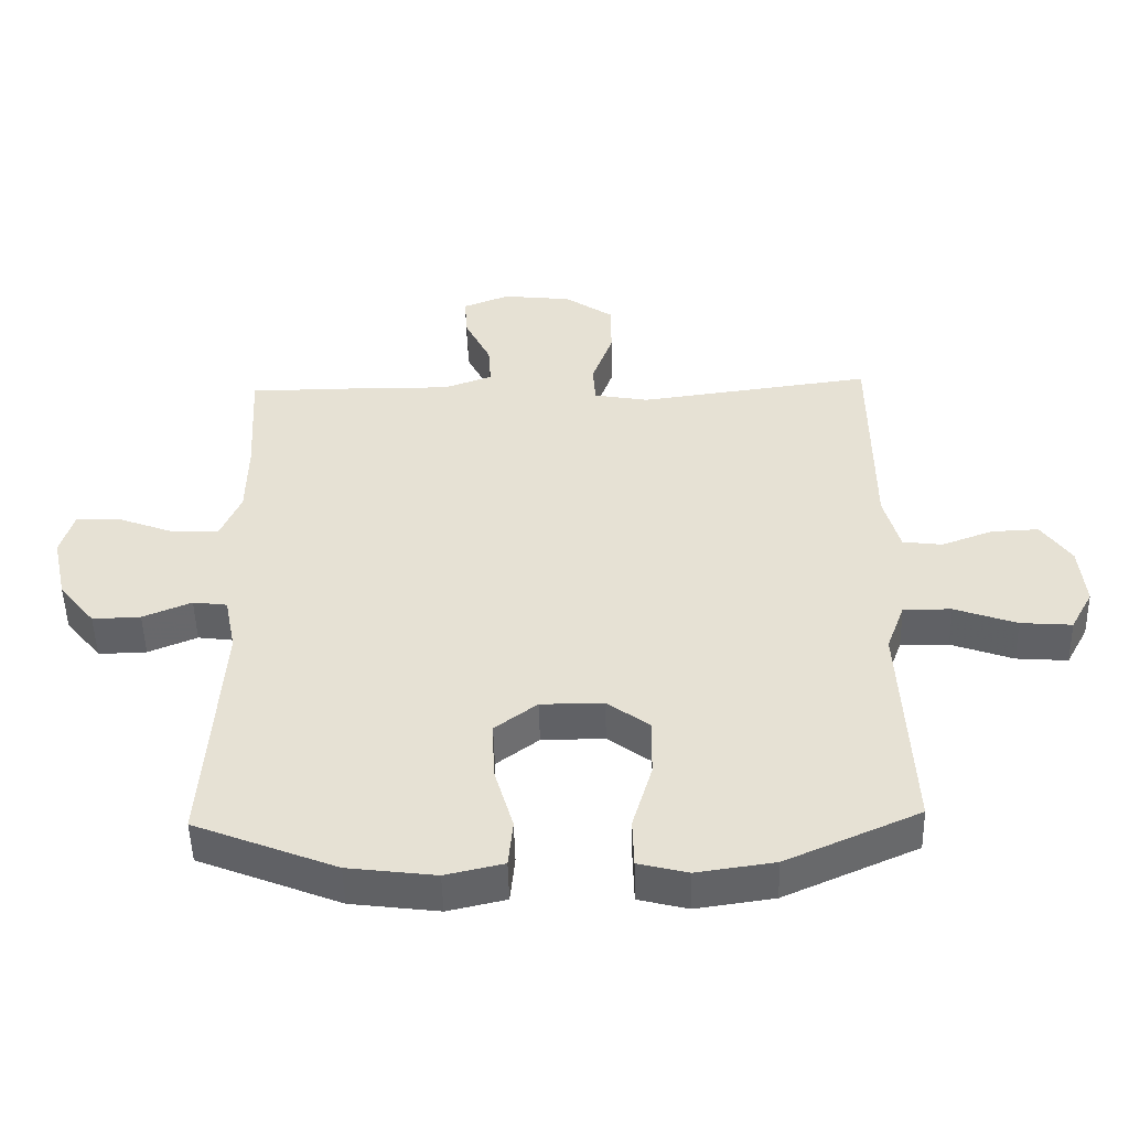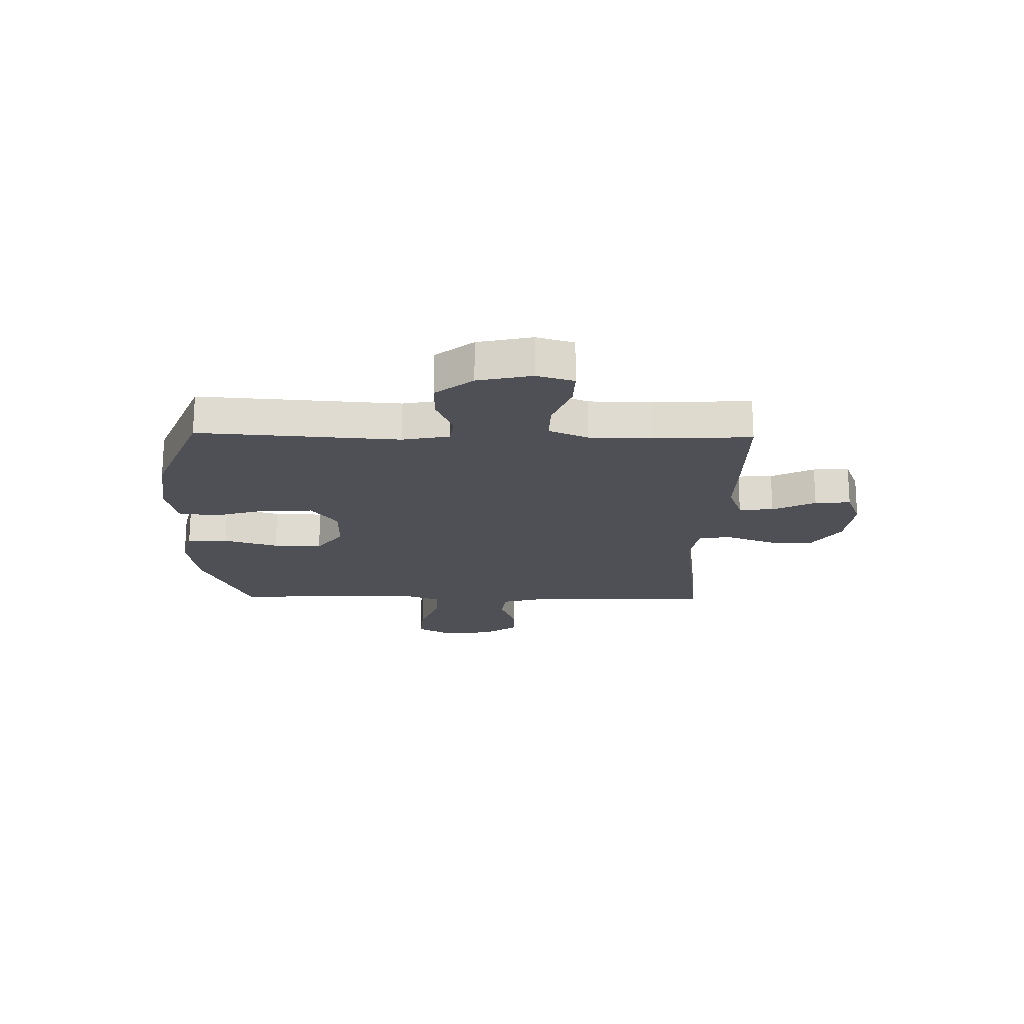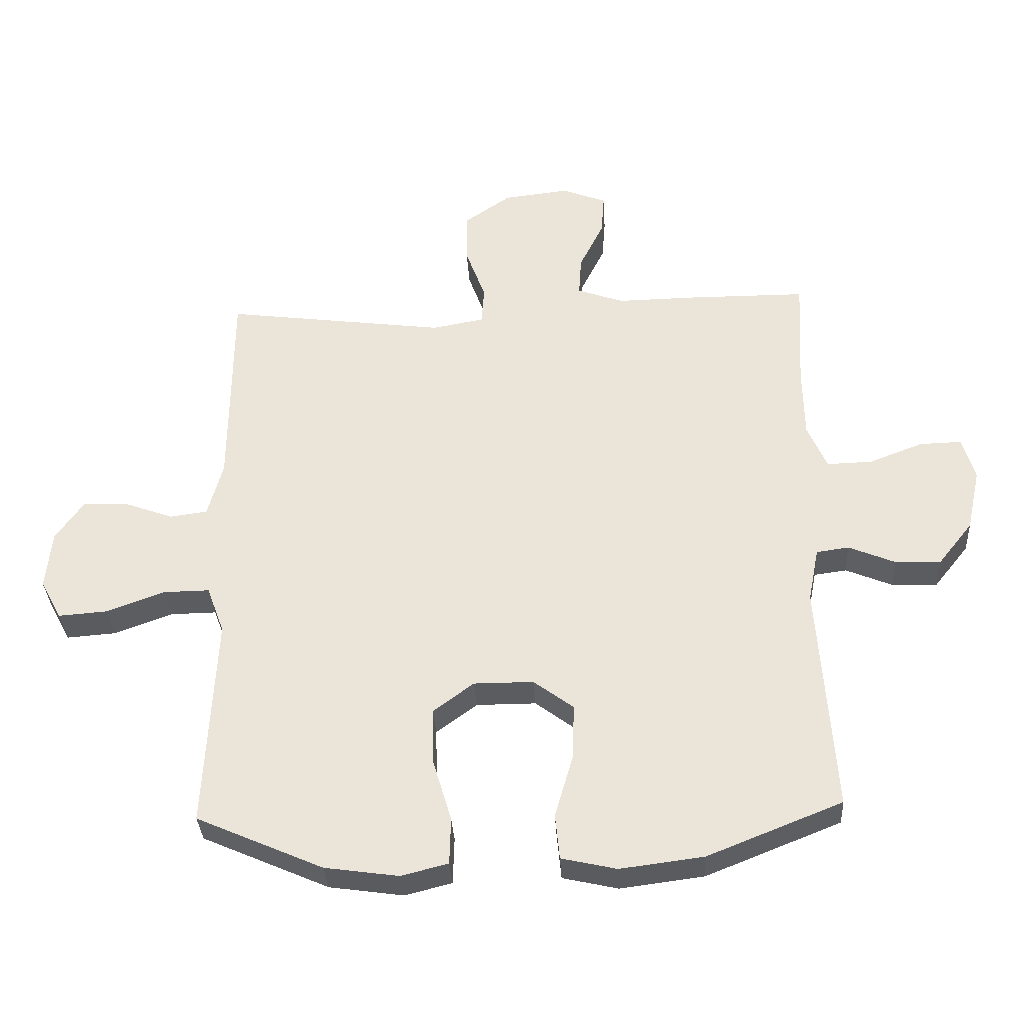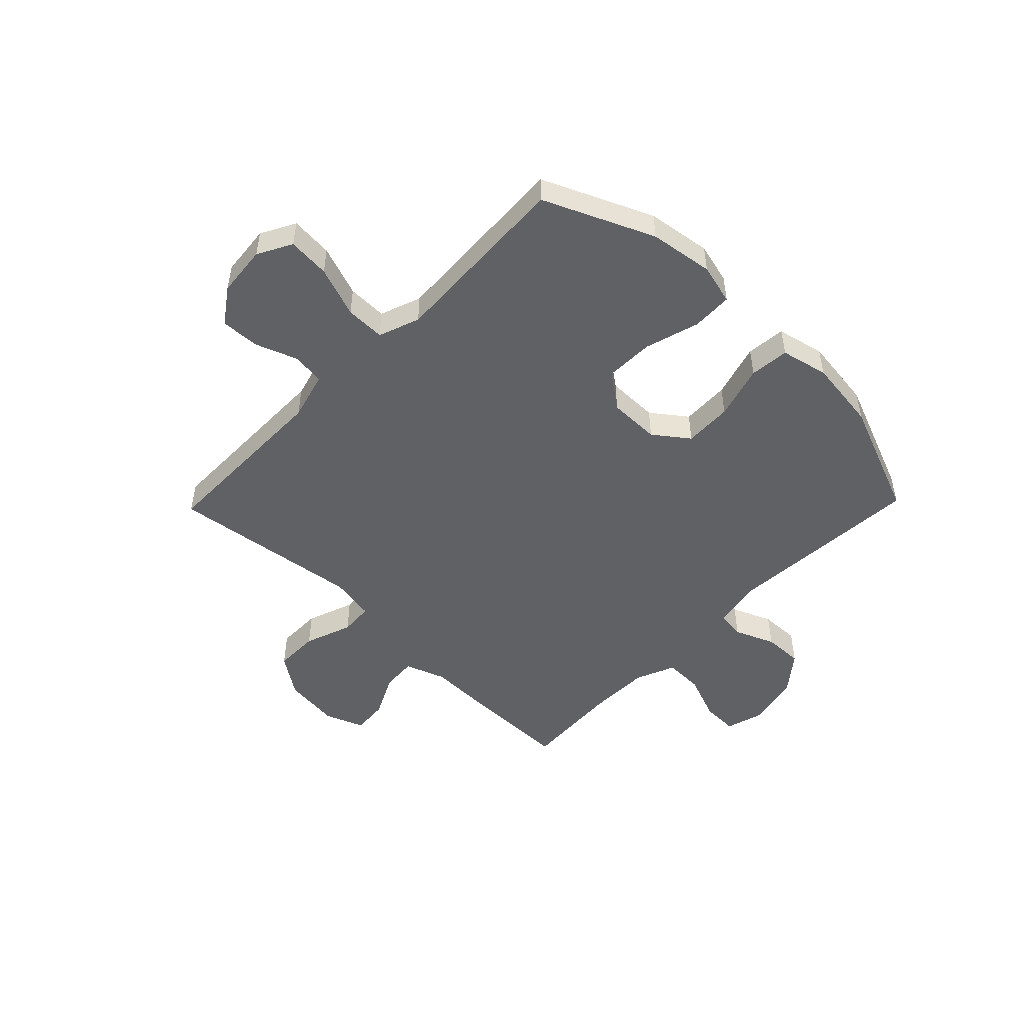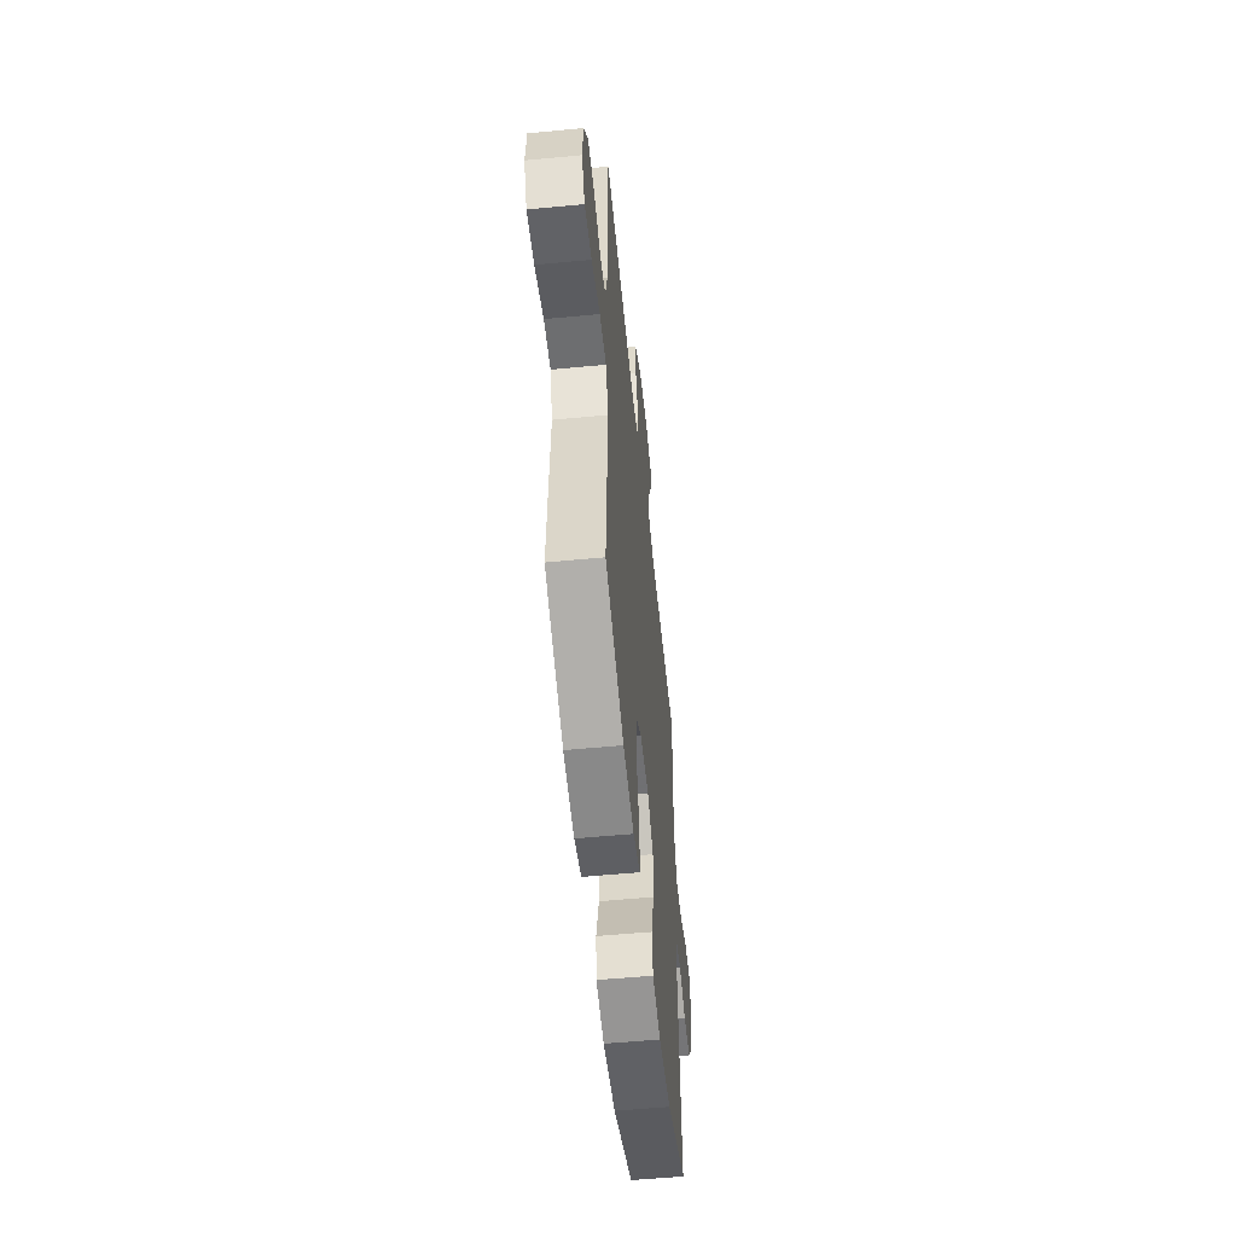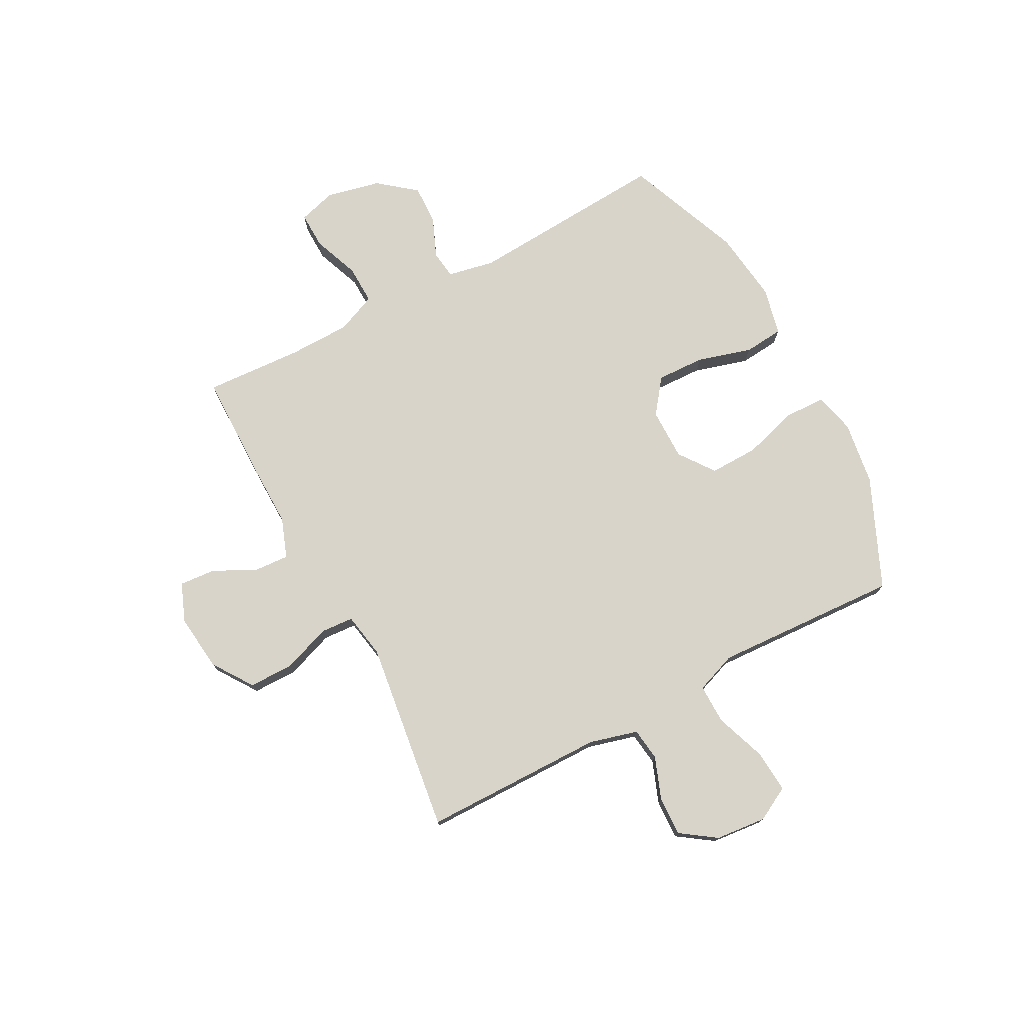
<metadata>
{"format":"obj","ext":"obj","renderer":"f3d","projection":"perspective","resolution":1024,"background":"white","views":[{"elev":-50.2,"azim":1.4,"up":"+Z"},{"elev":-19.4,"azim":-91.2,"up":"+Y"},{"elev":-33.9,"azim":-176.8,"up":"+Z"},{"elev":-49.7,"azim":135.9,"up":"+Y"},{"elev":-55.0,"azim":95.8,"up":"+Z"},{"elev":75.7,"azim":62.1,"up":"+Y"}]}
</metadata>
<code>
v -0.5 0.07 -0.5
v -0.475 0.07 -0.13
v -0.492 0.07 -0.043
v -0.544 0.07 -0.036
v -0.618 0.07 -0.067
v -0.691 0.07 -0.069
v -0.746 0.07 0
v -0.768 0.07 0.1
v -0.748 0.07 0.169
v -0.681 0.07 0.167
v -0.595 0.07 0.134
v -0.523 0.07 0.132
v -0.492 0.07 0.205
v -0.49 0.07 0.32
v -0.5 0.07 0.5
v -0.305 0.07 0.501
v -0.185 0.07 0.499
v -0.111 0.07 0.526
v -0.115 0.07 0.59
v -0.154 0.07 0.669
v -0.159 0.07 0.735
v -0.088 0.07 0.763
v 0.017 0.07 0.751
v 0.091 0.07 0.7
v 0.091 0.07 0.617
v 0.059 0.07 0.529
v 0.063 0.07 0.468
v 0.146 0.07 0.453
v 0.5 0.07 0.5
v 0.502 0.07 0.164
v 0.526 0.07 0.075
v 0.586 0.07 0.067
v 0.664 0.07 0.096
v 0.736 0.07 0.099
v 0.781 0.07 0.034
v 0.79 0.07 -0.06
v 0.756 0.07 -0.123
v 0.678 0.07 -0.117
v 0.584 0.07 -0.083
v 0.511 0.07 -0.082
v 0.483 0.07 -0.158
v 0.489 0.07 -0.278
v 0.5 0.07 -0.5
v 0.298 0.07 -0.589
v 0.18 0.07 -0.606
v 0.105 0.07 -0.587
v 0.103 0.07 -0.512
v 0.133 0.07 -0.411
v 0.135 0.07 -0.321
v 0.07 0.07 -0.273
v -0.025 0.07 -0.273
v -0.089 0.07 -0.321
v -0.086 0.07 -0.41
v -0.057 0.07 -0.51
v -0.064 0.07 -0.583
v -0.152 0.07 -0.603
v -0.285 0.07 -0.586
v -0.5 0 -0.5
v -0.475 0 -0.13
v -0.492 0 -0.043
v -0.544 0 -0.036
v -0.618 0 -0.067
v -0.691 0 -0.069
v -0.746 0 0
v -0.768 0 0.1
v -0.748 0 0.169
v -0.681 0 0.167
v -0.595 0 0.134
v -0.523 0 0.132
v -0.492 0 0.205
v -0.49 0 0.32
v -0.5 0 0.5
v -0.305 0 0.501
v -0.185 0 0.499
v -0.111 0 0.526
v -0.115 0 0.59
v -0.154 0 0.669
v -0.159 0 0.735
v -0.088 0 0.763
v 0.017 0 0.751
v 0.091 0 0.7
v 0.091 0 0.617
v 0.059 0 0.529
v 0.063 0 0.468
v 0.146 0 0.453
v 0.5 0 0.5
v 0.502 0 0.164
v 0.526 0 0.075
v 0.586 0 0.067
v 0.664 0 0.096
v 0.736 0 0.099
v 0.781 0 0.034
v 0.79 0 -0.06
v 0.756 0 -0.123
v 0.678 0 -0.117
v 0.584 0 -0.083
v 0.511 0 -0.082
v 0.483 0 -0.158
v 0.489 0 -0.278
v 0.5 0 -0.5
v 0.298 0 -0.589
v 0.18 0 -0.606
v 0.105 0 -0.587
v 0.103 0 -0.512
v 0.133 0 -0.411
v 0.135 0 -0.321
v 0.07 0 -0.273
v -0.025 0 -0.273
v -0.089 0 -0.321
v -0.086 0 -0.41
v -0.057 0 -0.51
v -0.064 0 -0.583
v -0.152 0 -0.603
v -0.285 0 -0.586
f 57 1 2
f 56 57 2
f 55 56 2
f 54 55 2
f 53 54 2
f 52 53 2 3
f 51 52 3
f 50 51 3
f 46 47 48
f 45 46 48
f 44 45 48
f 43 44 48
f 42 43 48
f 41 42 48
f 40 41 48 49
f 37 38 39
f 36 37 39
f 35 36 39
f 34 35 39
f 33 34 39
f 32 33 39
f 31 32 39 40
f 40 49 50
f 31 40 50
f 30 31 50
f 24 25 26
f 23 24 26
f 22 23 26
f 21 22 26
f 20 21 26
f 19 20 26
f 18 19 26 27
f 17 18 27
f 17 27 28
f 16 17 28
f 15 16 28
f 14 15 28
f 9 10 11
f 8 9 11
f 7 8 11
f 6 7 11
f 5 6 11
f 4 5 11
f 3 4 11 12
f 30 50 3
f 29 30 3
f 28 29 3
f 14 28 3
f 13 14 3
f 3 12 13
f 59 58 114
f 59 114 113
f 59 113 112
f 59 112 111
f 59 111 110
f 60 59 110 109
f 60 109 108
f 60 108 107
f 105 104 103
f 105 103 102
f 105 102 101
f 105 101 100
f 105 100 99
f 105 99 98
f 106 105 98 97
f 96 95 94
f 96 94 93
f 96 93 92
f 96 92 91
f 96 91 90
f 96 90 89
f 97 96 89 88
f 107 106 97
f 107 97 88
f 107 88 87
f 83 82 81
f 83 81 80
f 83 80 79
f 83 79 78
f 83 78 77
f 83 77 76
f 84 83 76 75
f 84 75 74
f 85 84 74
f 85 74 73
f 85 73 72
f 85 72 71
f 68 67 66
f 68 66 65
f 68 65 64
f 68 64 63
f 68 63 62
f 68 62 61
f 69 68 61 60
f 60 107 87
f 60 87 86
f 60 86 85
f 60 85 71
f 60 71 70
f 70 69 60
f 1 58 59 2
f 2 59 60 3
f 3 60 61 4
f 4 61 62 5
f 5 62 63 6
f 6 63 64 7
f 7 64 65 8
f 8 65 66 9
f 9 66 67 10
f 10 67 68 11
f 11 68 69 12
f 12 69 70 13
f 13 70 71 14
f 14 71 72 15
f 15 72 73 16
f 16 73 74 17
f 17 74 75 18
f 18 75 76 19
f 19 76 77 20
f 20 77 78 21
f 21 78 79 22
f 22 79 80 23
f 23 80 81 24
f 24 81 82 25
f 25 82 83 26
f 26 83 84 27
f 27 84 85 28
f 28 85 86 29
f 29 86 87 30
f 30 87 88 31
f 31 88 89 32
f 32 89 90 33
f 33 90 91 34
f 34 91 92 35
f 35 92 93 36
f 36 93 94 37
f 37 94 95 38
f 38 95 96 39
f 39 96 97 40
f 40 97 98 41
f 41 98 99 42
f 42 99 100 43
f 43 100 101 44
f 44 101 102 45
f 45 102 103 46
f 46 103 104 47
f 47 104 105 48
f 48 105 106 49
f 49 106 107 50
f 50 107 108 51
f 51 108 109 52
f 52 109 110 53
f 53 110 111 54
f 54 111 112 55
f 55 112 113 56
f 56 113 114 57
f 57 114 58 1

</code>
